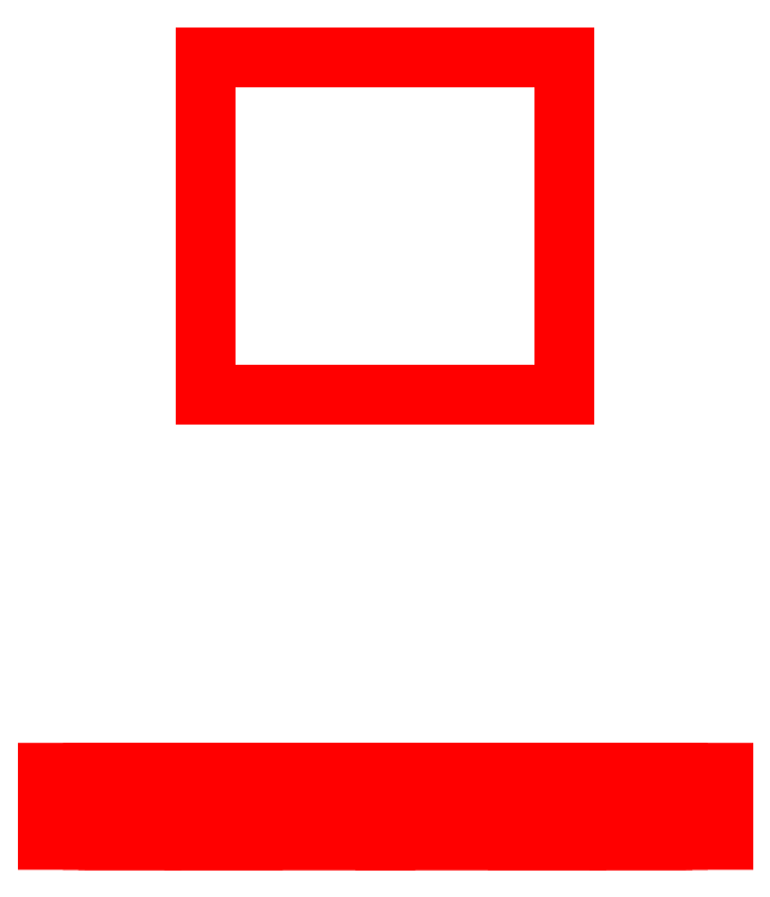
<metadata>
{"format":"dxf","ext":"dxf","renderer":"ezdxf+matplotlib","layout":"modelspace","background":"white","min_lineweight":24,"dpi":150}
</metadata>
<code>
0
SECTION
2
ENTITIES
999
Created by Metasequoia
0
3DFACE
8
layer1
10
-80
20
0
30
0
11
-82.93
21
7.071
31
0
12
-58.64
22
7.071
32
58.64
13
-56.57
23
0
33
56.57
0
3DFACE
8
layer1
10
-82.93
20
7.071
30
0
11
-90
21
10
31
0
12
-63.64
22
10
32
63.64
13
-58.64
23
7.071
33
58.64
0
3DFACE
8
layer1
10
-90
20
10
30
0
11
-97.07
21
7.071
31
0
12
-68.64
22
7.071
32
68.64
13
-63.64
23
10
33
63.64
0
3DFACE
8
layer1
10
-97.07
20
7.071
30
0
11
-100
21
-0
31
0
12
-70.71
22
-0
32
70.71
13
-68.64
23
7.071
33
68.64
0
3DFACE
8
layer1
10
-100
20
-0
30
0
11
-97.07
21
-7.071
31
0
12
-68.64
22
-7.071
32
68.64
13
-70.71
23
-0
33
70.71
0
3DFACE
8
layer1
10
-97.07
20
-7.071
30
0
11
-90
21
-10
31
0
12
-63.64
22
-10
32
63.64
13
-68.64
23
-7.071
33
68.64
0
3DFACE
8
layer1
10
-90
20
-10
30
0
11
-82.93
21
-7.071
31
0
12
-58.64
22
-7.071
32
58.64
13
-63.64
23
-10
33
63.64
0
3DFACE
8
layer1
10
-82.93
20
-7.071
30
0
11
-80
21
0
31
0
12
-56.57
22
0
32
56.57
13
-58.64
23
-7.071
33
58.64
0
3DFACE
8
layer1
10
-56.57
20
0
30
56.57
11
-58.64
21
7.071
31
58.64
12
0
22
7.071
32
82.93
13
0
23
0
33
80
0
3DFACE
8
layer1
10
-58.64
20
7.071
30
58.64
11
-63.64
21
10
31
63.64
12
0
22
10
32
90
13
0
23
7.071
33
82.93
0
3DFACE
8
layer1
10
-63.64
20
10
30
63.64
11
-68.64
21
7.071
31
68.64
12
0
22
7.071
32
97.07
13
0
23
10
33
90
0
3DFACE
8
layer1
10
-68.64
20
7.071
30
68.64
11
-70.71
21
-0
31
70.71
12
0
22
-0
32
100
13
0
23
7.071
33
97.07
0
3DFACE
8
layer1
10
-70.71
20
-0
30
70.71
11
-68.64
21
-7.071
31
68.64
12
0
22
-7.071
32
97.07
13
0
23
-0
33
100
0
3DFACE
8
layer1
10
-68.64
20
-7.071
30
68.64
11
-63.64
21
-10
31
63.64
12
0
22
-10
32
90
13
0
23
-7.071
33
97.07
0
3DFACE
8
layer1
10
-63.64
20
-10
30
63.64
11
-58.64
21
-7.071
31
58.64
12
0
22
-7.071
32
82.93
13
0
23
-10
33
90
0
3DFACE
8
layer1
10
-58.64
20
-7.071
30
58.64
11
-56.57
21
0
31
56.57
12
0
22
0
32
80
13
0
23
-7.071
33
82.93
0
3DFACE
8
layer1
10
0
20
0
30
80
11
0
21
7.071
31
82.93
12
58.64
22
7.071
32
58.64
13
56.57
23
0
33
56.57
0
3DFACE
8
layer1
10
0
20
7.071
30
82.93
11
0
21
10
31
90
12
63.64
22
10
32
63.64
13
58.64
23
7.071
33
58.64
0
3DFACE
8
layer1
10
0
20
10
30
90
11
0
21
7.071
31
97.07
12
68.64
22
7.071
32
68.64
13
63.64
23
10
33
63.64
0
3DFACE
8
layer1
10
0
20
7.071
30
97.07
11
0
21
-0
31
100
12
70.71
22
-0
32
70.71
13
68.64
23
7.071
33
68.64
0
3DFACE
8
layer1
10
0
20
-0
30
100
11
0
21
-7.071
31
97.07
12
68.64
22
-7.071
32
68.64
13
70.71
23
-0
33
70.71
0
3DFACE
8
layer1
10
0
20
-7.071
30
97.07
11
0
21
-10
31
90
12
63.64
22
-10
32
63.64
13
68.64
23
-7.071
33
68.64
0
3DFACE
8
layer1
10
0
20
-10
30
90
11
0
21
-7.071
31
82.93
12
58.64
22
-7.071
32
58.64
13
63.64
23
-10
33
63.64
0
3DFACE
8
layer1
10
0
20
-7.071
30
82.93
11
0
21
0
31
80
12
56.57
22
0
32
56.57
13
58.64
23
-7.071
33
58.64
0
3DFACE
8
layer1
10
56.57
20
0
30
56.57
11
58.64
21
7.071
31
58.64
12
82.93
22
7.071
32
-1e-05
13
80
23
0
33
-1e-05
0
3DFACE
8
layer1
10
58.64
20
7.071
30
58.64
11
63.64
21
10
31
63.64
12
90
22
10
32
-1e-05
13
82.93
23
7.071
33
-1e-05
0
3DFACE
8
layer1
10
63.64
20
10
30
63.64
11
68.64
21
7.071
31
68.64
12
97.07
22
7.071
32
-1e-05
13
90
23
10
33
-1e-05
0
3DFACE
8
layer1
10
68.64
20
7.071
30
68.64
11
70.71
21
-0
31
70.71
12
100
22
-0
32
-1e-05
13
97.07
23
7.071
33
-1e-05
0
3DFACE
8
layer1
10
70.71
20
-0
30
70.71
11
68.64
21
-7.071
31
68.64
12
97.07
22
-7.071
32
-1e-05
13
100
23
-0
33
-1e-05
0
3DFACE
8
layer1
10
68.64
20
-7.071
30
68.64
11
63.64
21
-10
31
63.64
12
90
22
-10
32
-1e-05
13
97.07
23
-7.071
33
-1e-05
0
3DFACE
8
layer1
10
63.64
20
-10
30
63.64
11
58.64
21
-7.071
31
58.64
12
82.93
22
-7.071
32
-1e-05
13
90
23
-10
33
-1e-05
0
3DFACE
8
layer1
10
58.64
20
-7.071
30
58.64
11
56.57
21
0
31
56.57
12
80
22
0
32
-1e-05
13
82.93
23
-7.071
33
-1e-05
0
3DFACE
8
layer1
10
80
20
0
30
-1e-05
11
82.93
21
7.071
31
-1e-05
12
58.64
22
7.071
32
-58.64
13
56.57
23
0
33
-56.57
0
3DFACE
8
layer1
10
82.93
20
7.071
30
-1e-05
11
90
21
10
31
-1e-05
12
63.64
22
10
32
-63.64
13
58.64
23
7.071
33
-58.64
0
3DFACE
8
layer1
10
90
20
10
30
-1e-05
11
97.07
21
7.071
31
-1e-05
12
68.64
22
7.071
32
-68.64
13
63.64
23
10
33
-63.64
0
3DFACE
8
layer1
10
97.07
20
7.071
30
-1e-05
11
100
21
-0
31
-1e-05
12
70.71
22
-0
32
-70.71
13
68.64
23
7.071
33
-68.64
0
3DFACE
8
layer1
10
100
20
-0
30
-1e-05
11
97.07
21
-7.071
31
-1e-05
12
68.64
22
-7.071
32
-68.64
13
70.71
23
-0
33
-70.71
0
3DFACE
8
layer1
10
97.07
20
-7.071
30
-1e-05
11
90
21
-10
31
-1e-05
12
63.64
22
-10
32
-63.64
13
68.64
23
-7.071
33
-68.64
0
3DFACE
8
layer1
10
90
20
-10
30
-1e-05
11
82.93
21
-7.071
31
-1e-05
12
58.64
22
-7.071
32
-58.64
13
63.64
23
-10
33
-63.64
0
3DFACE
8
layer1
10
82.93
20
-7.071
30
-1e-05
11
80
21
0
31
-1e-05
12
56.57
22
0
32
-56.57
13
58.64
23
-7.071
33
-58.64
0
3DFACE
8
layer1
10
56.57
20
0
30
-56.57
11
58.64
21
7.071
31
-58.64
12
-0
22
7.071
32
-82.93
13
-0
23
0
33
-80
0
3DFACE
8
layer1
10
58.64
20
7.071
30
-58.64
11
63.64
21
10
31
-63.64
12
-0
22
10
32
-90
13
-0
23
7.071
33
-82.93
0
3DFACE
8
layer1
10
63.64
20
10
30
-63.64
11
68.64
21
7.071
31
-68.64
12
-0
22
7.071
32
-97.07
13
-0
23
10
33
-90
0
3DFACE
8
layer1
10
68.64
20
7.071
30
-68.64
11
70.71
21
-0
31
-70.71
12
-0
22
-0
32
-100
13
-0
23
7.071
33
-97.07
0
3DFACE
8
layer1
10
70.71
20
-0
30
-70.71
11
68.64
21
-7.071
31
-68.64
12
-0
22
-7.071
32
-97.07
13
-0
23
-0
33
-100
0
3DFACE
8
layer1
10
68.64
20
-7.071
30
-68.64
11
63.64
21
-10
31
-63.64
12
-0
22
-10
32
-90
13
-0
23
-7.071
33
-97.07
0
3DFACE
8
layer1
10
63.64
20
-10
30
-63.64
11
58.64
21
-7.071
31
-58.64
12
-0
22
-7.071
32
-82.93
13
-0
23
-10
33
-90
0
3DFACE
8
layer1
10
58.64
20
-7.071
30
-58.64
11
56.57
21
0
31
-56.57
12
-0
22
0
32
-80
13
-0
23
-7.071
33
-82.93
0
3DFACE
8
layer1
10
-0
20
0
30
-80
11
-0
21
7.071
31
-82.93
12
-58.64
22
7.071
32
-58.64
13
-56.57
23
0
33
-56.57
0
3DFACE
8
layer1
10
-0
20
7.071
30
-82.93
11
-0
21
10
31
-90
12
-63.64
22
10
32
-63.64
13
-58.64
23
7.071
33
-58.64
0
3DFACE
8
layer1
10
-0
20
10
30
-90
11
-0
21
7.071
31
-97.07
12
-68.64
22
7.071
32
-68.64
13
-63.64
23
10
33
-63.64
0
3DFACE
8
layer1
10
-0
20
7.071
30
-97.07
11
-0
21
-0
31
-100
12
-70.71
22
-0
32
-70.71
13
-68.64
23
7.071
33
-68.64
0
3DFACE
8
layer1
10
-0
20
-0
30
-100
11
-0
21
-7.071
31
-97.07
12
-68.64
22
-7.071
32
-68.64
13
-70.71
23
-0
33
-70.71
0
3DFACE
8
layer1
10
-0
20
-7.071
30
-97.07
11
-0
21
-10
31
-90
12
-63.64
22
-10
32
-63.64
13
-68.64
23
-7.071
33
-68.64
0
3DFACE
8
layer1
10
-0
20
-10
30
-90
11
-0
21
-7.071
31
-82.93
12
-58.64
22
-7.071
32
-58.64
13
-63.64
23
-10
33
-63.64
0
3DFACE
8
layer1
10
-0
20
-7.071
30
-82.93
11
-0
21
0
31
-80
12
-56.57
22
0
32
-56.57
13
-58.64
23
-7.071
33
-58.64
0
3DFACE
8
layer1
10
-56.57
20
0
30
-56.57
11
-58.64
21
7.071
31
-58.64
12
-82.93
22
7.071
32
0
13
-80
23
0
33
0
0
3DFACE
8
layer1
10
-58.64
20
7.071
30
-58.64
11
-63.64
21
10
31
-63.64
12
-90
22
10
32
0
13
-82.93
23
7.071
33
0
0
3DFACE
8
layer1
10
-63.64
20
10
30
-63.64
11
-68.64
21
7.071
31
-68.64
12
-97.07
22
7.071
32
0
13
-90
23
10
33
0
0
3DFACE
8
layer1
10
-68.64
20
7.071
30
-68.64
11
-70.71
21
-0
31
-70.71
12
-100
22
-0
32
0
13
-97.07
23
7.071
33
0
0
3DFACE
8
layer1
10
-70.71
20
-0
30
-70.71
11
-68.64
21
-7.071
31
-68.64
12
-97.07
22
-7.071
32
0
13
-100
23
-0
33
0
0
3DFACE
8
layer1
10
-68.64
20
-7.071
30
-68.64
11
-63.64
21
-10
31
-63.64
12
-90
22
-10
32
0
13
-97.07
23
-7.071
33
0
0
3DFACE
8
layer1
10
-63.64
20
-10
30
-63.64
11
-58.64
21
-7.071
31
-58.64
12
-82.93
22
-7.071
32
0
13
-90
23
-10
33
0
0
3DFACE
8
layer1
10
-58.64
20
-7.071
30
-58.64
11
-56.57
21
0
31
-56.57
12
-80
22
0
32
0
13
-82.93
23
-7.071
33
0
0
3DFACE
8
layer1
10
53.65
20
224.3
30
47.8
11
-53.65
21
224.3
31
47.8
12
-53.65
22
123.1
32
47.8
13
53.65
23
123.1
33
47.8
0
3DFACE
8
layer1
10
-53.65
20
224.3
30
47.8
11
-53.65
21
224.3
31
-47.8
12
-53.65
22
123.1
32
-47.8
13
-53.65
23
123.1
33
47.8
0
3DFACE
8
layer1
10
-53.65
20
224.3
30
-47.8
11
53.65
21
224.3
31
-47.8
12
53.65
22
123.1
32
-47.8
13
-53.65
23
123.1
33
-47.8
0
3DFACE
8
layer1
10
53.65
20
224.3
30
-47.8
11
53.65
21
224.3
31
47.8
12
53.65
22
123.1
32
47.8
13
53.65
23
123.1
33
-47.8
0
3DFACE
8
layer1
10
53.65
20
224.3
30
-47.8
11
-53.65
21
224.3
31
-47.8
12
-53.65
22
224.3
32
47.8
13
53.65
23
224.3
33
47.8
0
3DFACE
8
layer1
10
53.65
20
123.1
30
47.8
11
-53.65
21
123.1
31
47.8
12
-53.65
22
123.1
32
-47.8
13
53.65
23
123.1
33
-47.8
0
ENDSEC
0
EOF

</code>
